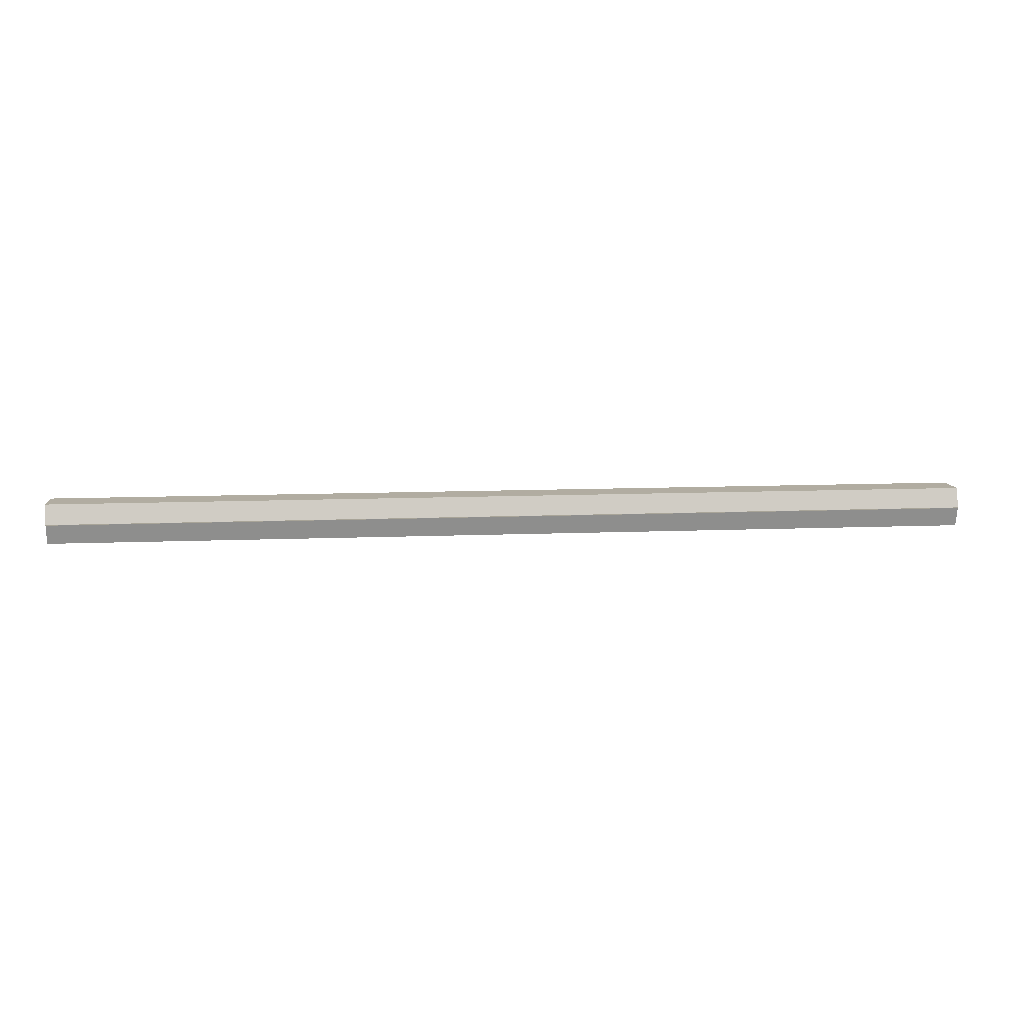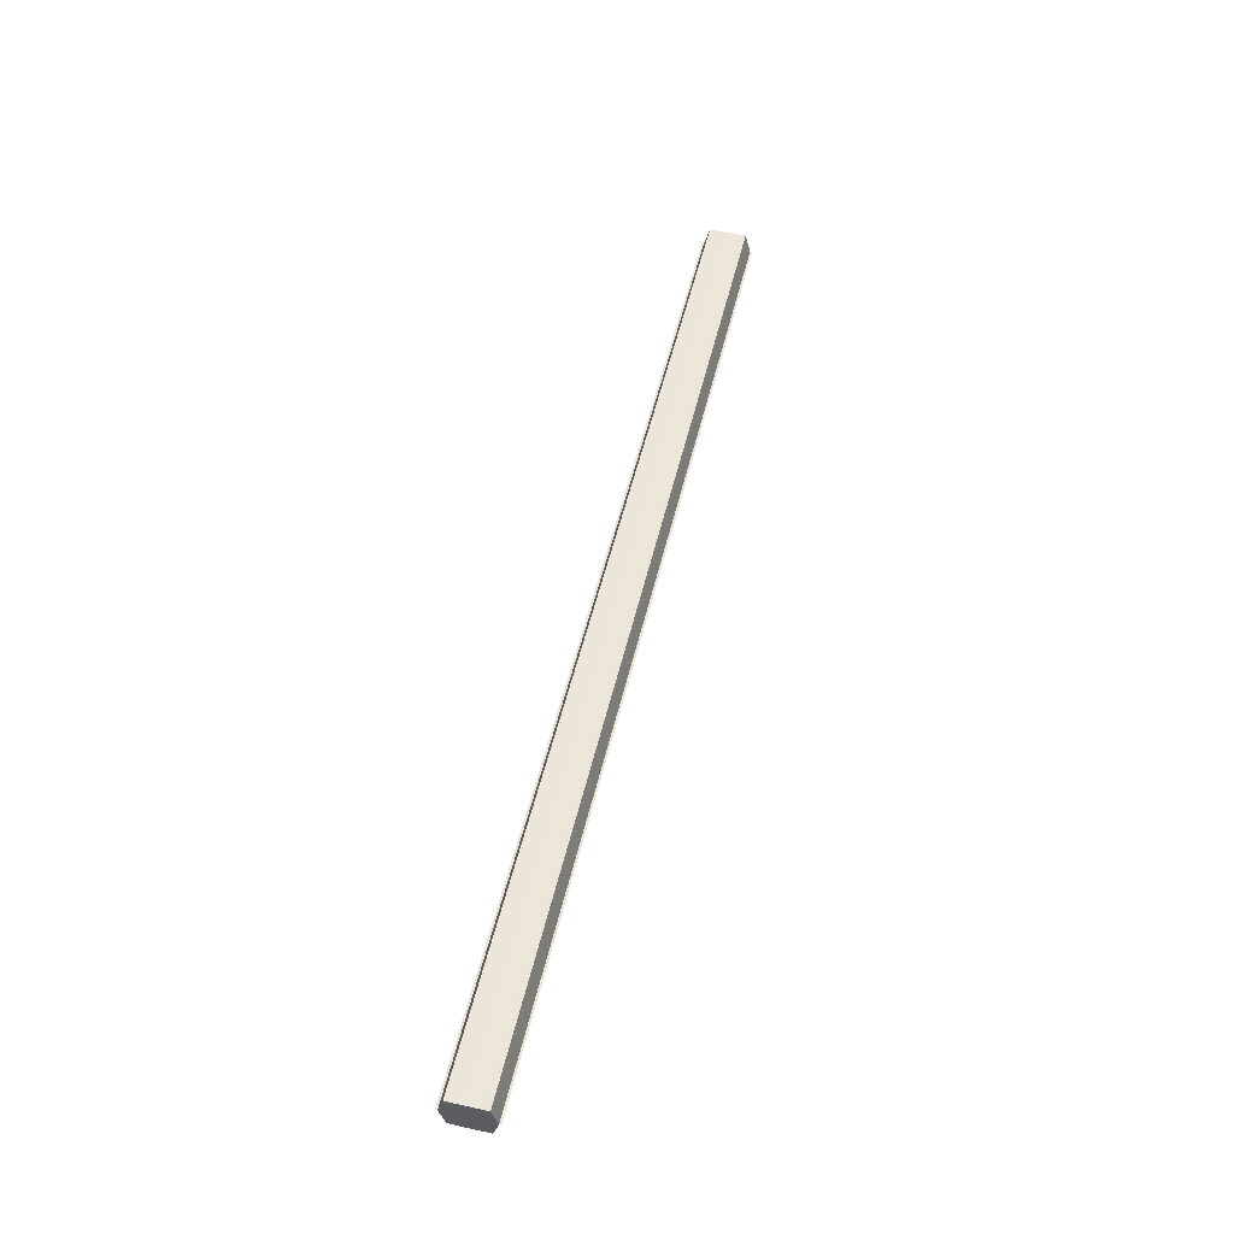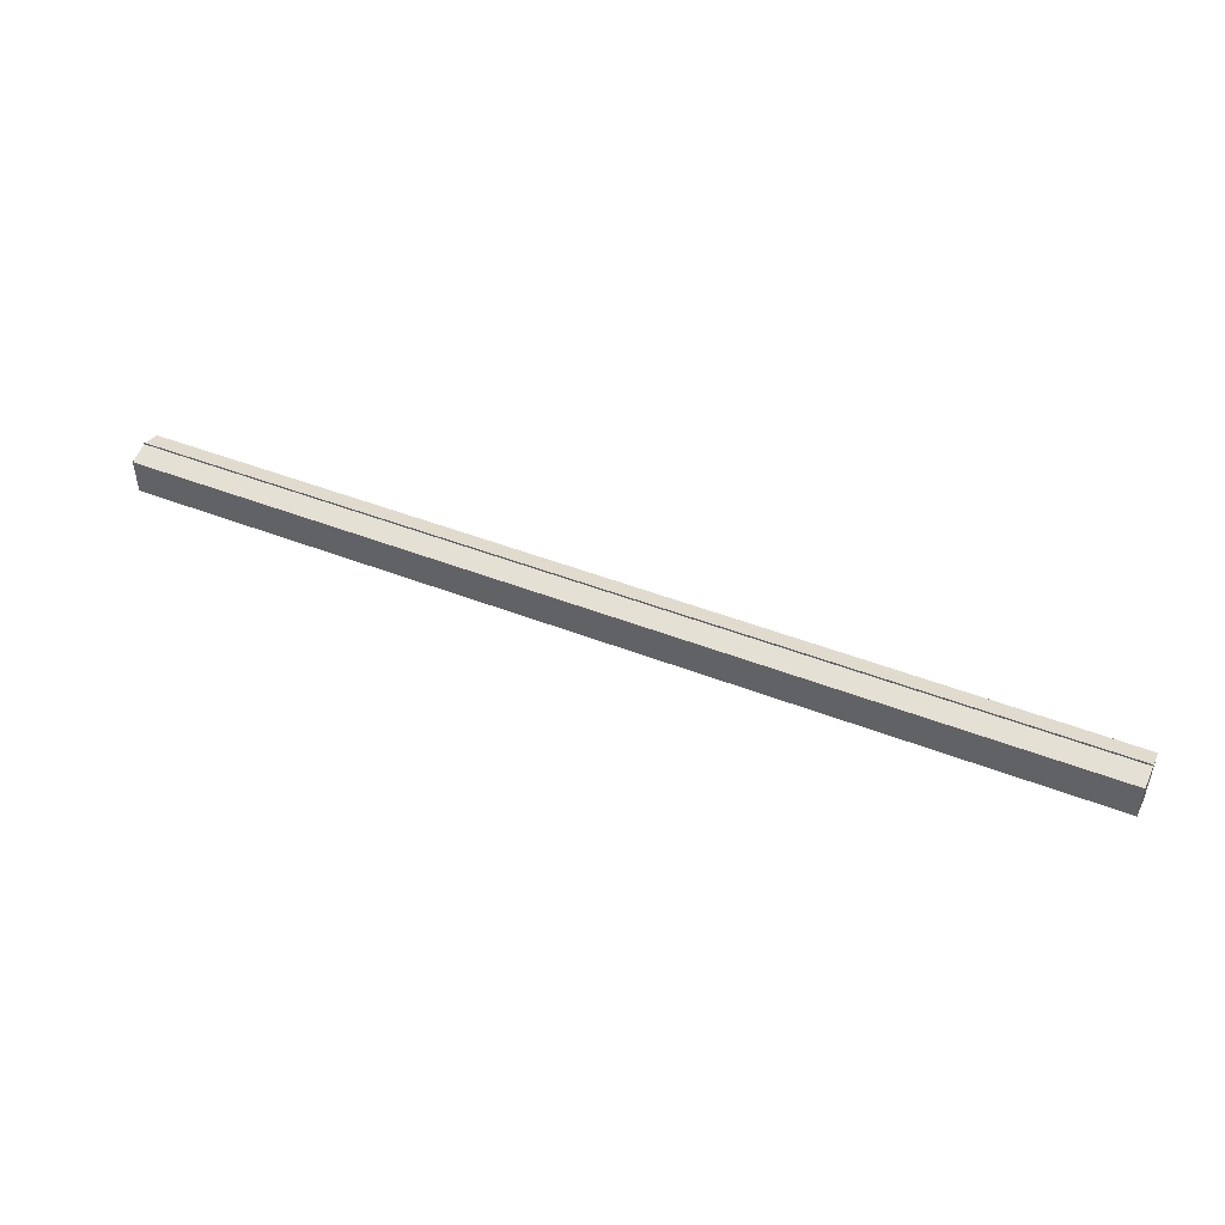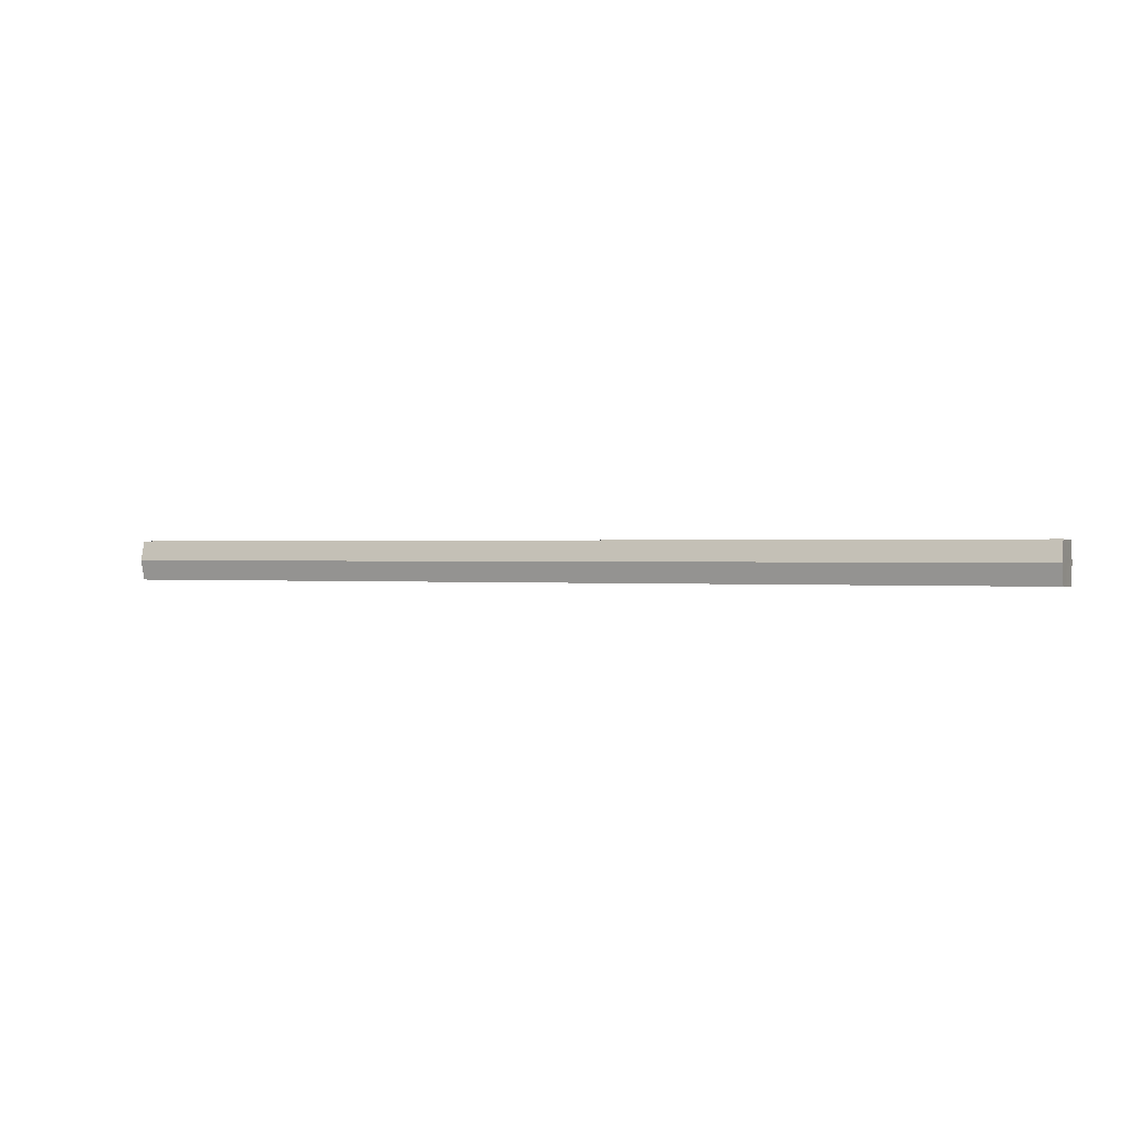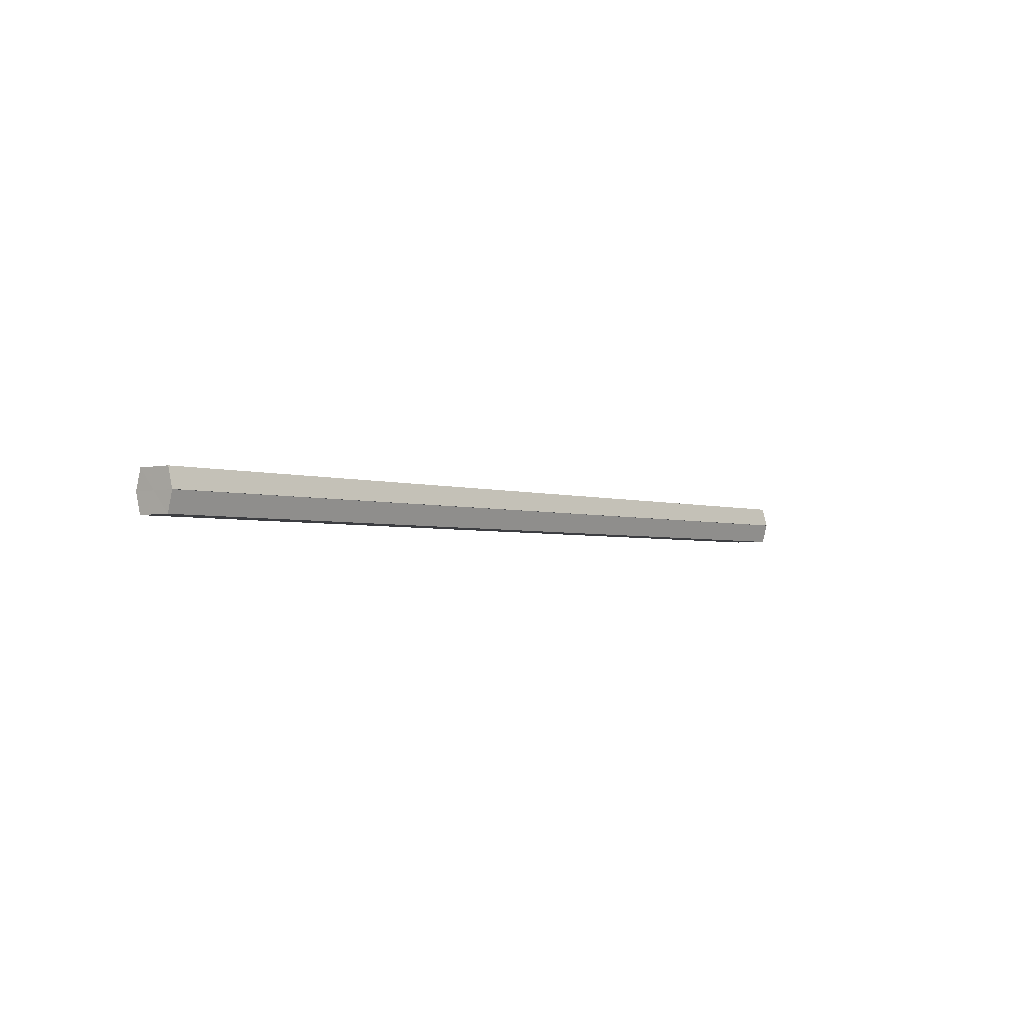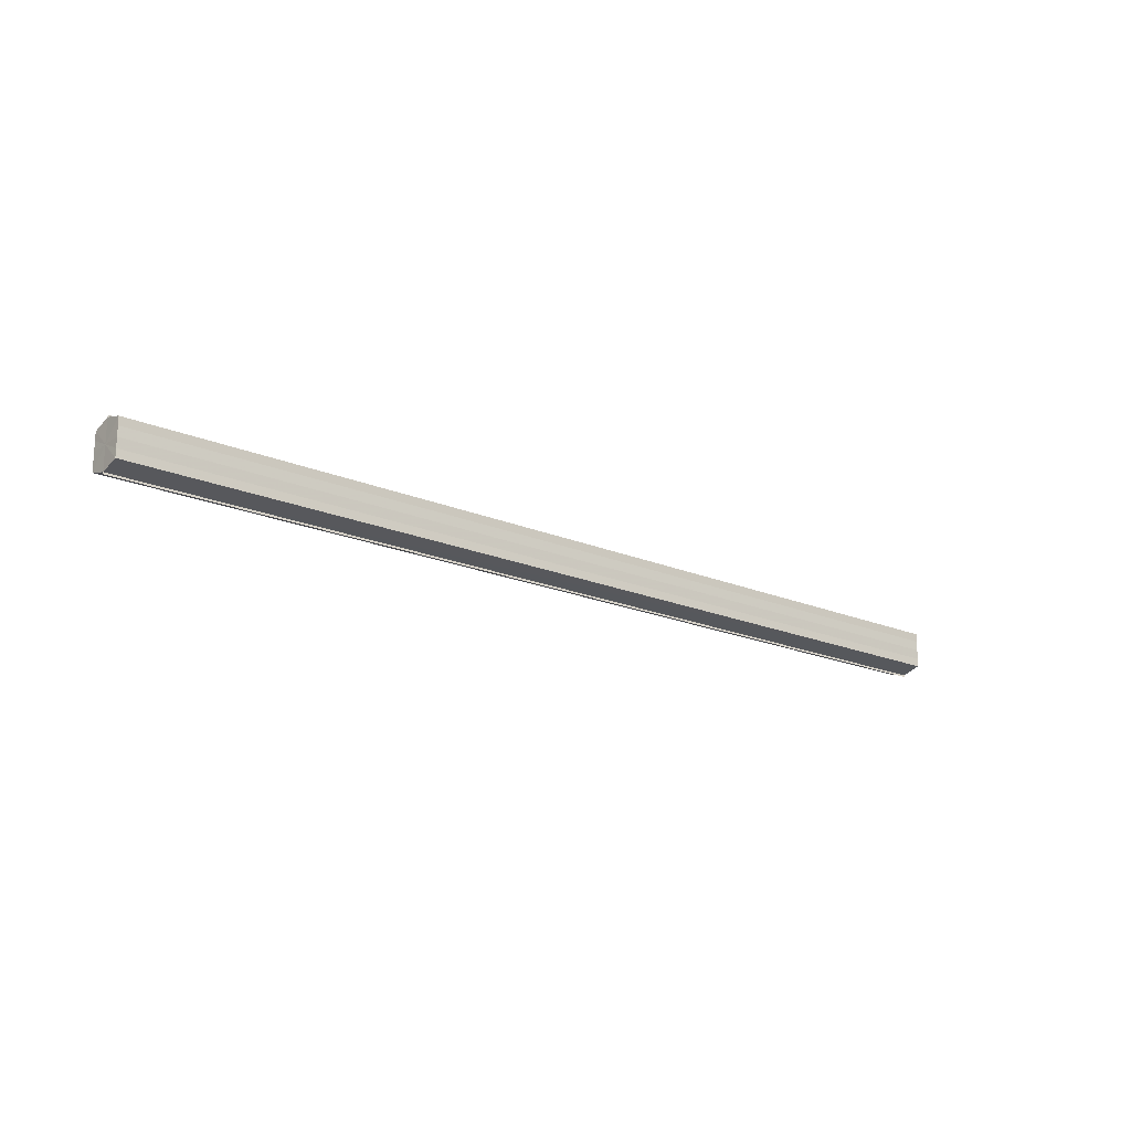
<metadata>
{"format":"obj","ext":"obj","renderer":"f3d","projection":"perspective","resolution":1024,"background":"white","views":[{"elev":10.2,"azim":173.8,"up":"+Y"},{"elev":53.2,"azim":103.4,"up":"+Y"},{"elev":46.9,"azim":23.8,"up":"+Z"},{"elev":0.3,"azim":-155.2,"up":"+Y"},{"elev":-2.8,"azim":129.2,"up":"+Y"},{"elev":-18.9,"azim":140.9,"up":"+Z"}]}
</metadata>
<code>
o 3765
v 2246 1872 8.479
v 2246 1872 8.48
v 2246 1872 8.479
v 2246 1872 8.483
v 2246 1872 8.483
v 2246 1872 8.487
v 2246 1872 8.487
v 2246 1872 8.491
v 2246 1872 8.491
v 2246 1872 8.496
v 2246 1872 8.496
v 2246 1872 8.5
v 2246 1872 8.5
v 2246 1872 8.503
v 2246 1872 8.503
v 2246 1872 8.504
v 2246 1872 8.504
v 2246 1872 8.504
v 2246 1872 8.5
v 2246 1872 8.5
v 2246 1872 8.496
v 2246 1872 8.496
v 2246 1872 8.491
v 2246 1872 8.491
v 2246 1872 8.487
v 2246 1872 8.487
v 2246 1872 8.483
v 2246 1872 8.483
v 2246 1872 8.48
v 2246 1872 8.48
v 2246 1872 8.491
v 2246 1872 8.483
v 2246 1872 8.487
v 2246 1872 8.483
v 2246 1872 8.491
v 2246 1872 8.487
v 2246 1872 8.496
v 2246 1872 8.491
v 2246 1872 8.5
v 2246 1872 8.496
v 2246 1872 8.5
v 2246 1872 8.503
v 2246 1872 8.5
v 2246 1872 8.503
v 2246 1872 8.504
v 2246 1872 8.496
v 2246 1872 8.5
v 2246 1872 8.504
v 2246 1872 8.503
v 2246 1872 8.491
v 2246 1872 8.496
v 2246 1872 8.5
v 2246 1872 8.5
v 2246 1872 8.487
v 2246 1872 8.491
v 2246 1872 8.496
v 2246 1872 8.496
v 2246 1872 8.483
v 2246 1872 8.487
v 2246 1872 8.491
v 2246 1872 8.491
v 2246 1872 8.487
v 2246 1872 8.487
v 2246 1872 8.483
v 2246 1872 8.483
v 2246 1872 8.48
v 2246 1872 8.483
v 2246 1872 8.48
v 2246 1872 8.479
v 2246 1872 8.479
v 2246 1872 8.479
v 2246 1872 8.491
v 2246 1872 8.48
v 2246 1872 8.483
v 2246 1872 8.483
v 2246 1872 8.487
v 2246 1872 8.487
v 2246 1872 8.491
v 2246 1872 8.491
v 2246 1872 8.496
v 2246 1872 8.496
v 2246 1872 8.5
v 2246 1872 8.5
v 2246 1872 8.503
f 1 2 3
f 4 2 5
f 6 4 7
f 8 6 9
f 10 8 11
f 12 10 13
f 14 12 15
f 14 16 15
f 15 17 18
f 15 19 20
f 20 21 22
f 22 23 24
f 24 25 26
f 26 27 28
f 28 29 30
f 3 29 30
f 31 32 29
f 31 33 32
f 31 29 34
f 31 35 33
f 31 34 36
f 31 37 35
f 31 36 38
f 31 39 37
f 31 38 40
f 31 40 41
f 31 42 39
f 31 41 42
f 43 42 44
f 45 42 44
f 46 47 43
f 48 49 45
f 50 51 46
f 52 49 53
f 54 55 50
f 56 52 57
f 58 59 54
f 60 56 61
f 62 60 63
f 64 62 65
f 66 67 58
f 68 64 66
f 68 69 66
f 66 70 71
f 72 73 74
f 72 75 73
f 72 74 76
f 72 77 75
f 72 76 78
f 72 79 77
f 72 78 80
f 72 81 79
f 72 80 82
f 72 83 81
f 72 82 84
f 72 84 83

</code>
